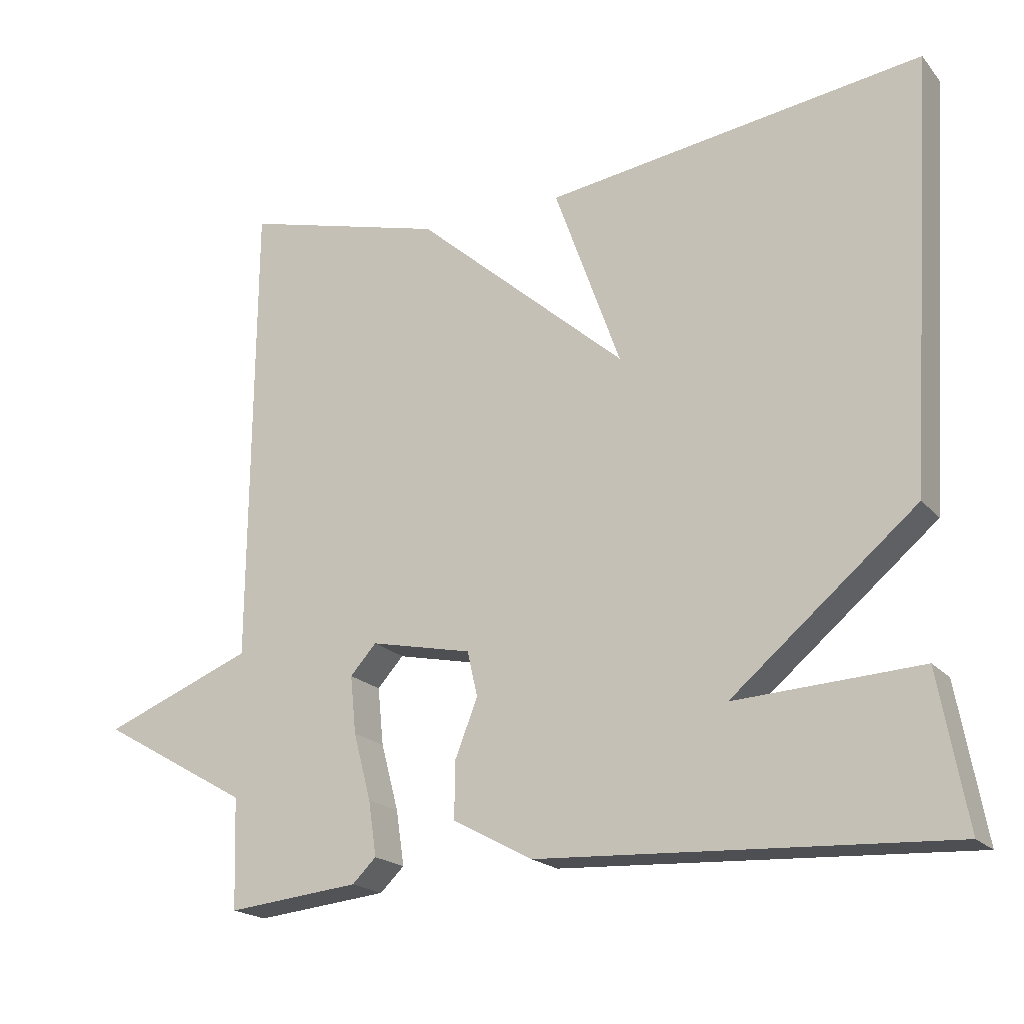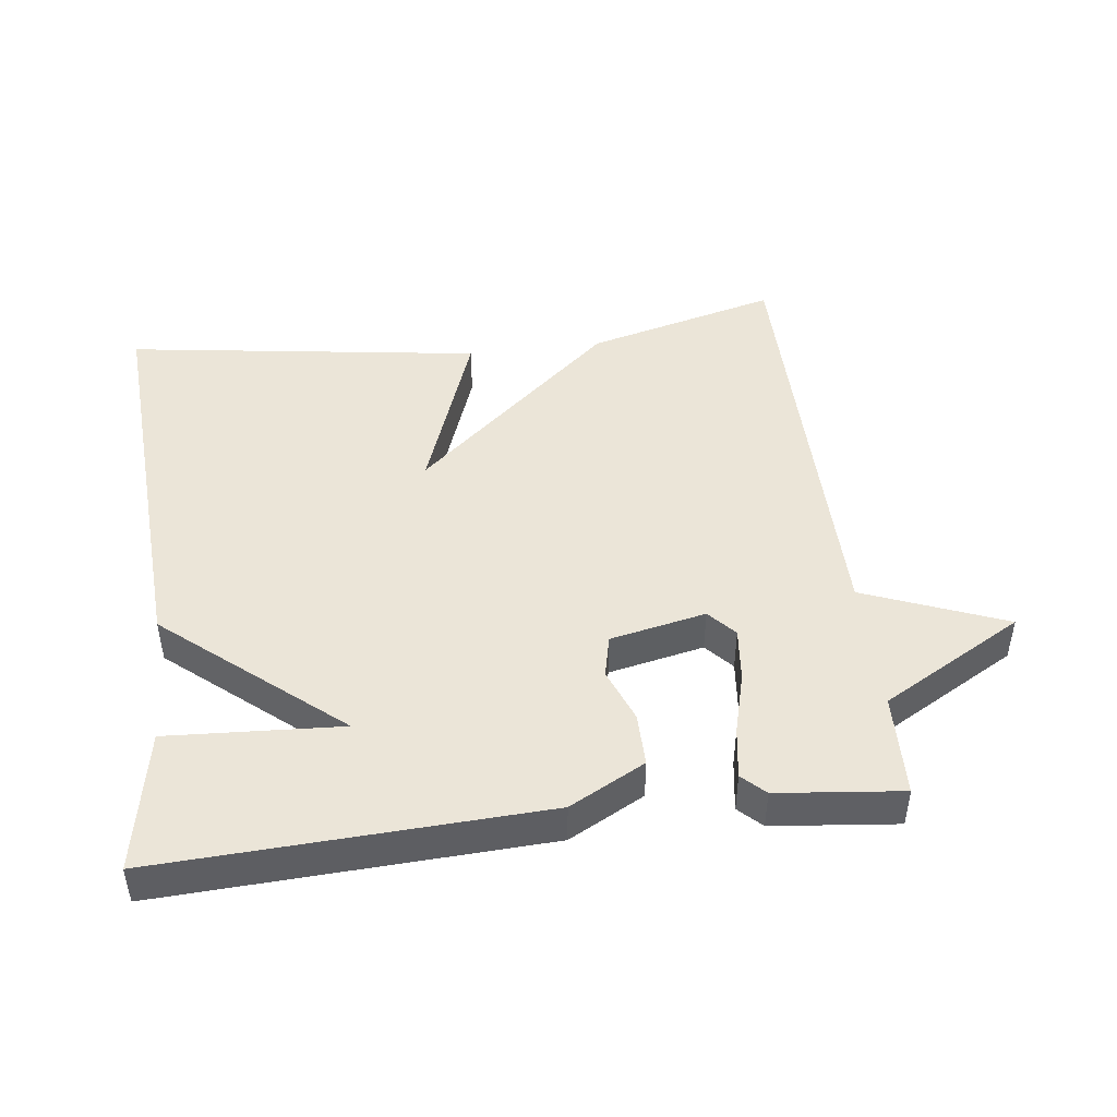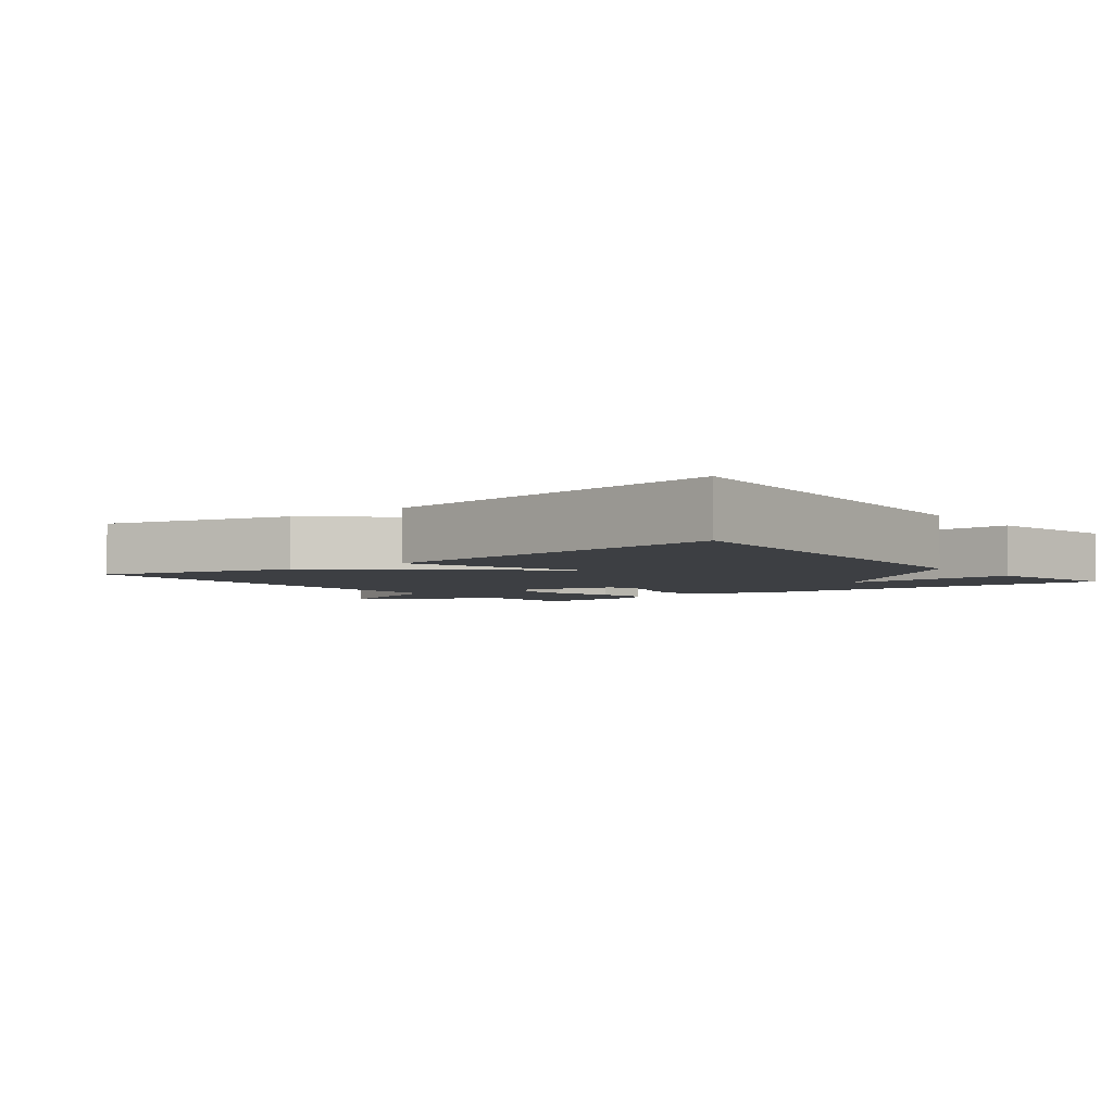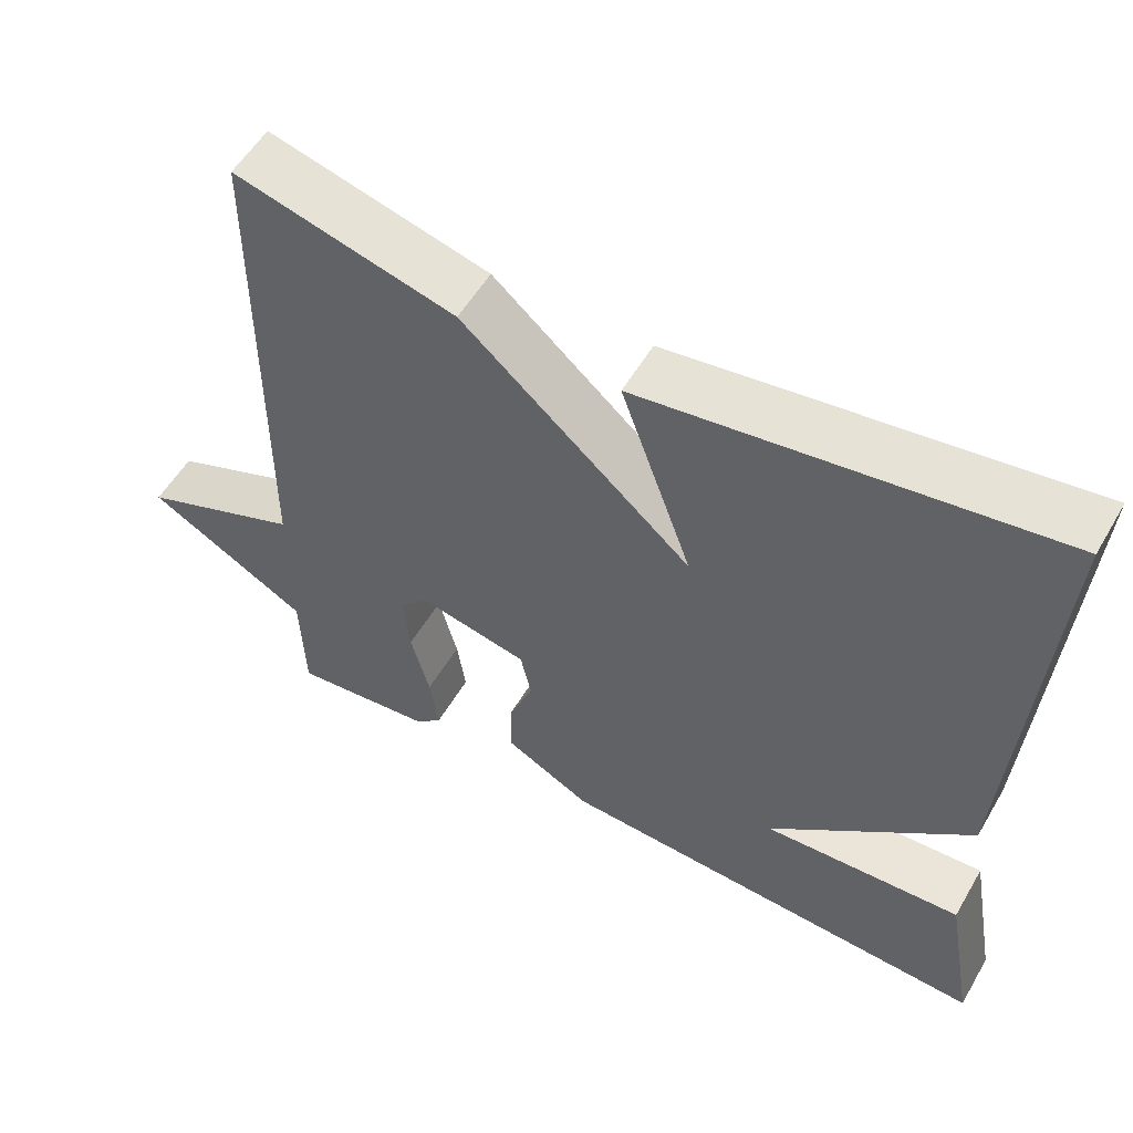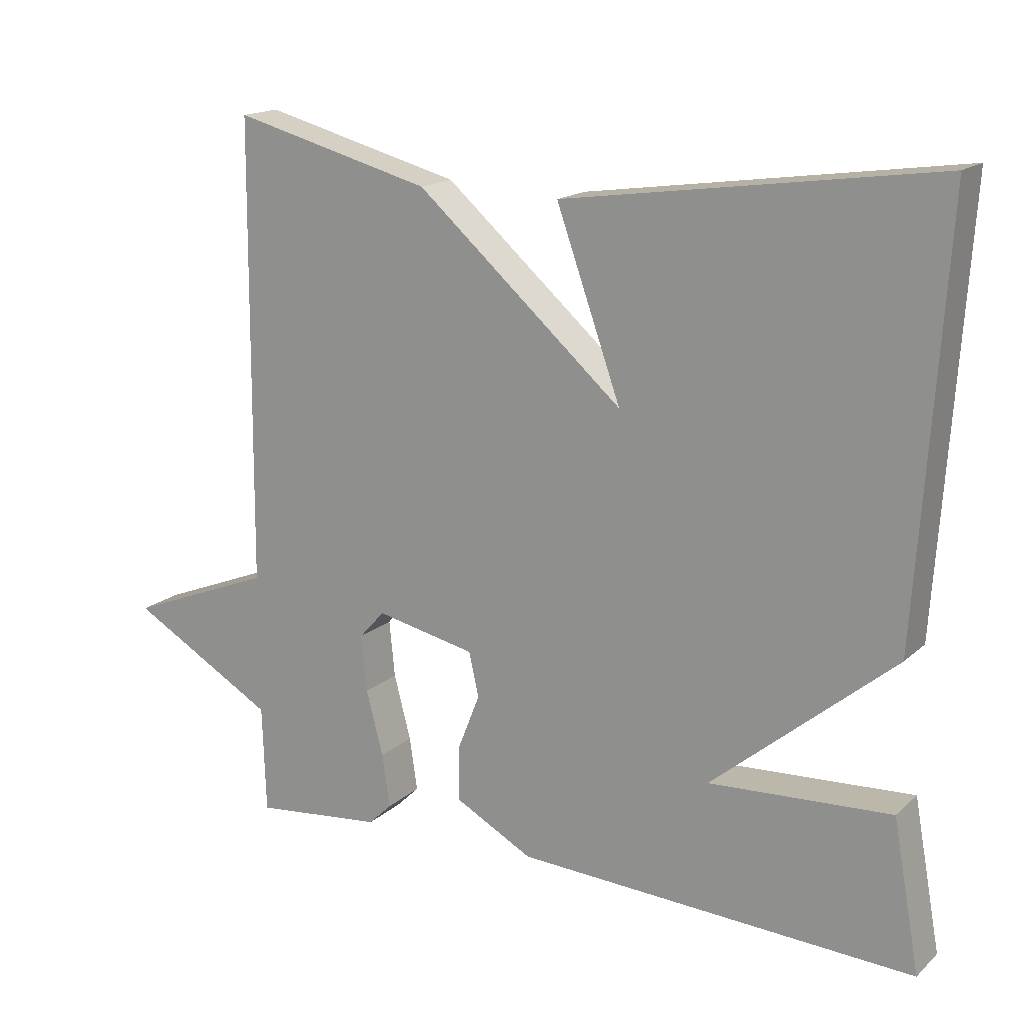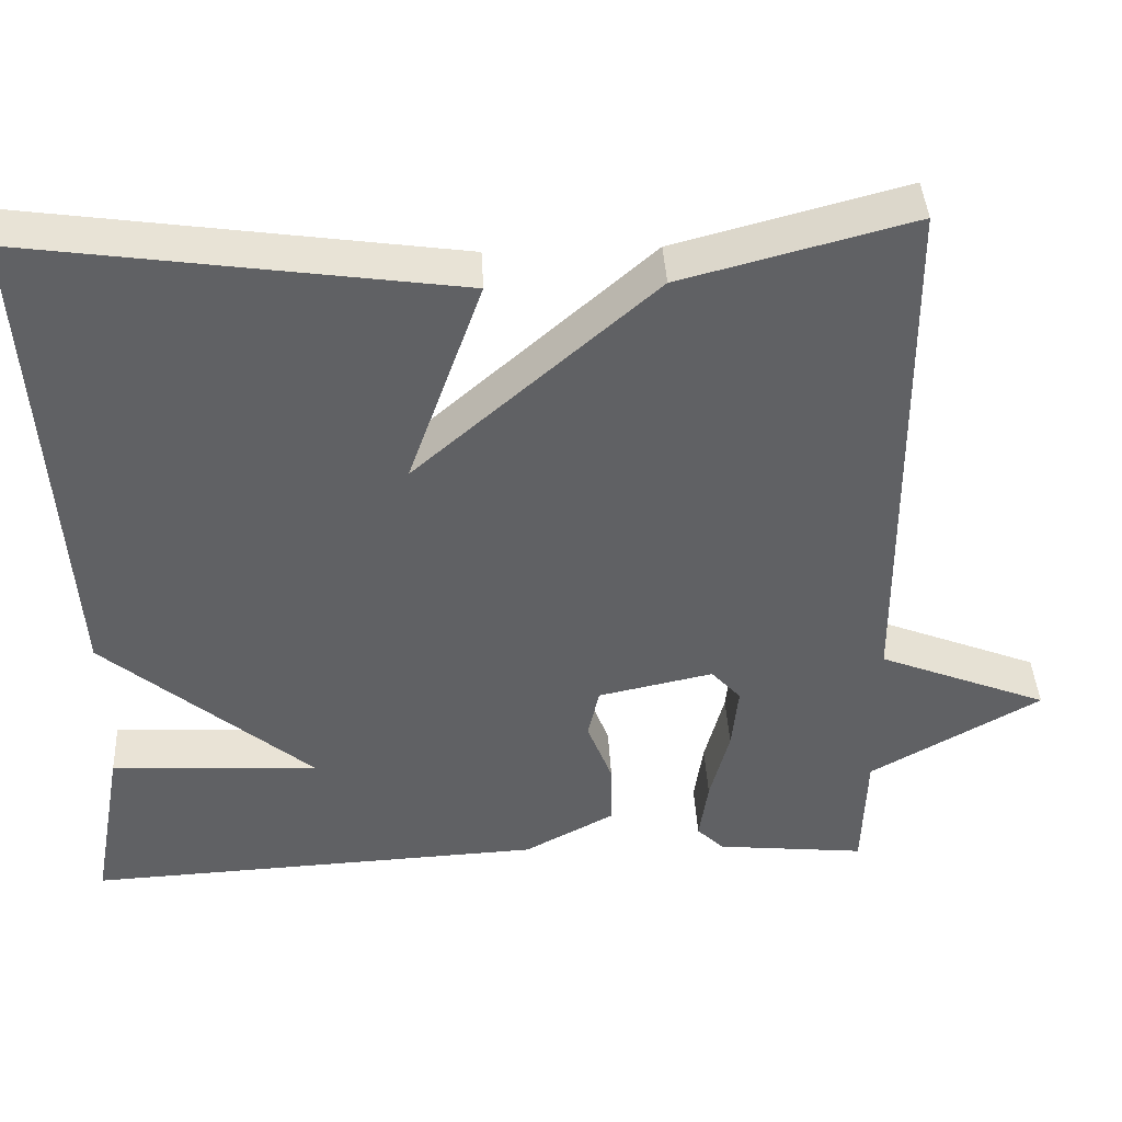
<metadata>
{"format":"obj","ext":"obj","renderer":"f3d","projection":"perspective","resolution":1024,"background":"white","views":[{"elev":-19.5,"azim":28.0,"up":"+Z"},{"elev":46.0,"azim":173.0,"up":"+Y"},{"elev":-3.9,"azim":38.0,"up":"+Y"},{"elev":55.2,"azim":30.0,"up":"+Z"},{"elev":16.6,"azim":30.9,"up":"+Z"},{"elev":41.1,"azim":177.0,"up":"+Z"}]}
</metadata>
<code>
v 0.5 0.07 -0.5
v -0.06 0.07 -0.472
v -0.17 0.07 -0.413
v -0.169 0.07 -0.335
v -0.138 0.07 -0.256
v -0.152 0.07 -0.194
v -0.292 0.07 -0.164
v -0.328 0.07 -0.204
v -0.32 0.07 -0.283
v -0.296 0.07 -0.374
v -0.285 0.07 -0.449
v -0.318 0.07 -0.481
v -0.5 0.07 -0.5
v -0.505 0.07 -0.349
v -0.712 0.07 -0.231
v -0.505 0.07 -0.149
v -0.5 0.07 0.5
v -0.22 0.07 0.426
v 0.071 0.07 0.171
v -0.02 0.07 0.426
v 0.5 0.07 0.5
v 0.462 0.07 -0.091
v 0.207 0.07 -0.305
v 0.462 0.07 -0.291
v 0.5 0 -0.5
v -0.06 0 -0.472
v -0.17 0 -0.413
v -0.169 0 -0.335
v -0.138 0 -0.256
v -0.152 0 -0.194
v -0.292 0 -0.164
v -0.328 0 -0.204
v -0.32 0 -0.283
v -0.296 0 -0.374
v -0.285 0 -0.449
v -0.318 0 -0.481
v -0.5 0 -0.5
v -0.505 0 -0.349
v -0.712 0 -0.231
v -0.505 0 -0.149
v -0.5 0 0.5
v -0.22 0 0.426
v 0.071 0 0.171
v -0.02 0 0.426
v 0.5 0 0.5
v 0.462 0 -0.091
v 0.207 0 -0.305
v 0.462 0 -0.291
f 2 3 4
f 1 2 4
f 24 1 4
f 23 24 4
f 22 23 4 5
f 19 20 21 22
f 19 22 5 6
f 16 17 18 19
f 14 15 16
f 13 14 16
f 12 13 16
f 11 12 16
f 10 11 16
f 9 10 16
f 8 9 16
f 7 8 16
f 7 16 19
f 6 7 19
f 28 27 26
f 28 26 25
f 28 25 48
f 28 48 47
f 29 28 47 46
f 46 45 44 43
f 30 29 46 43
f 43 42 41 40
f 40 39 38
f 40 38 37
f 40 37 36
f 40 36 35
f 40 35 34
f 40 34 33
f 40 33 32
f 40 32 31
f 43 40 31
f 43 31 30
f 1 25 26 2
f 2 26 27 3
f 3 27 28 4
f 4 28 29 5
f 5 29 30 6
f 6 30 31 7
f 7 31 32 8
f 8 32 33 9
f 9 33 34 10
f 10 34 35 11
f 11 35 36 12
f 12 36 37 13
f 13 37 38 14
f 14 38 39 15
f 15 39 40 16
f 16 40 41 17
f 17 41 42 18
f 18 42 43 19
f 19 43 44 20
f 20 44 45 21
f 21 45 46 22
f 22 46 47 23
f 23 47 48 24
f 24 48 25 1

</code>
